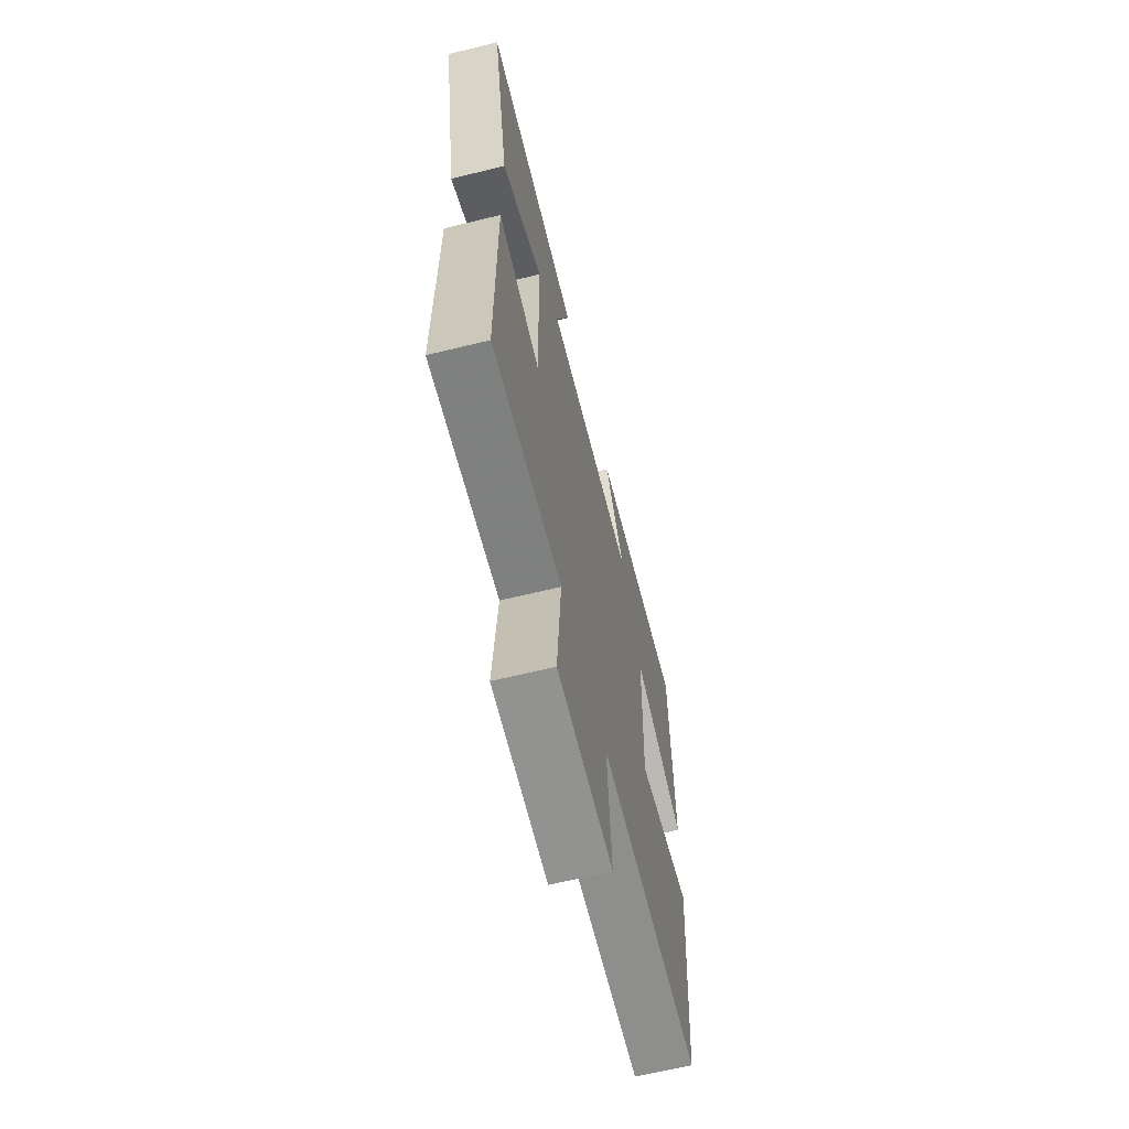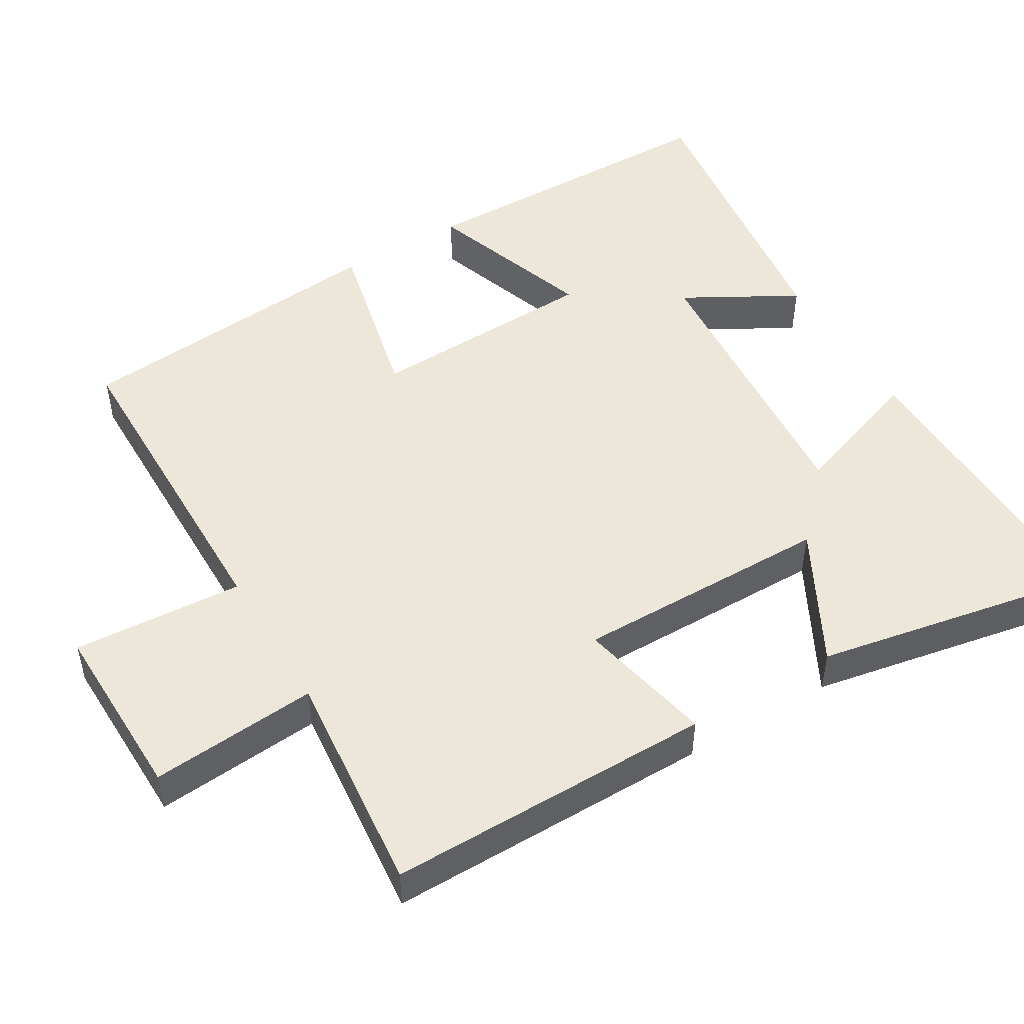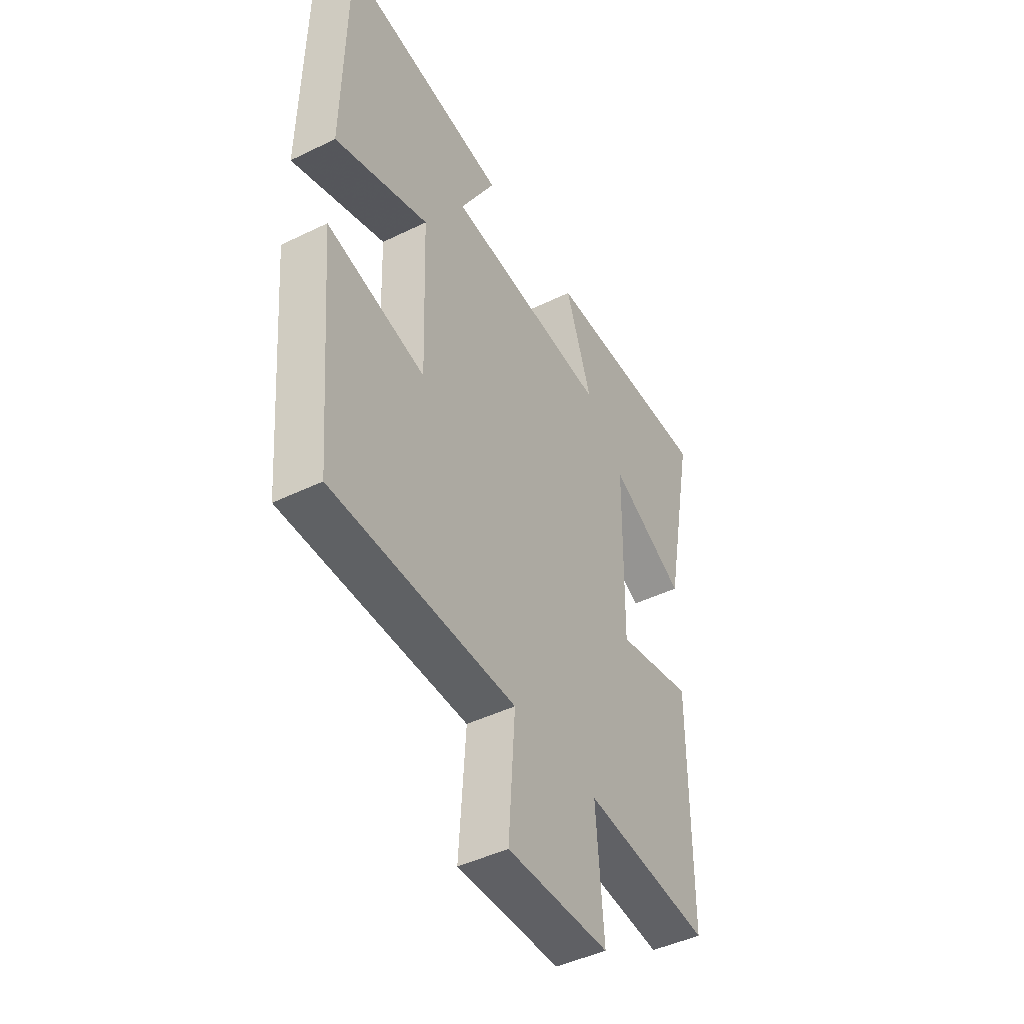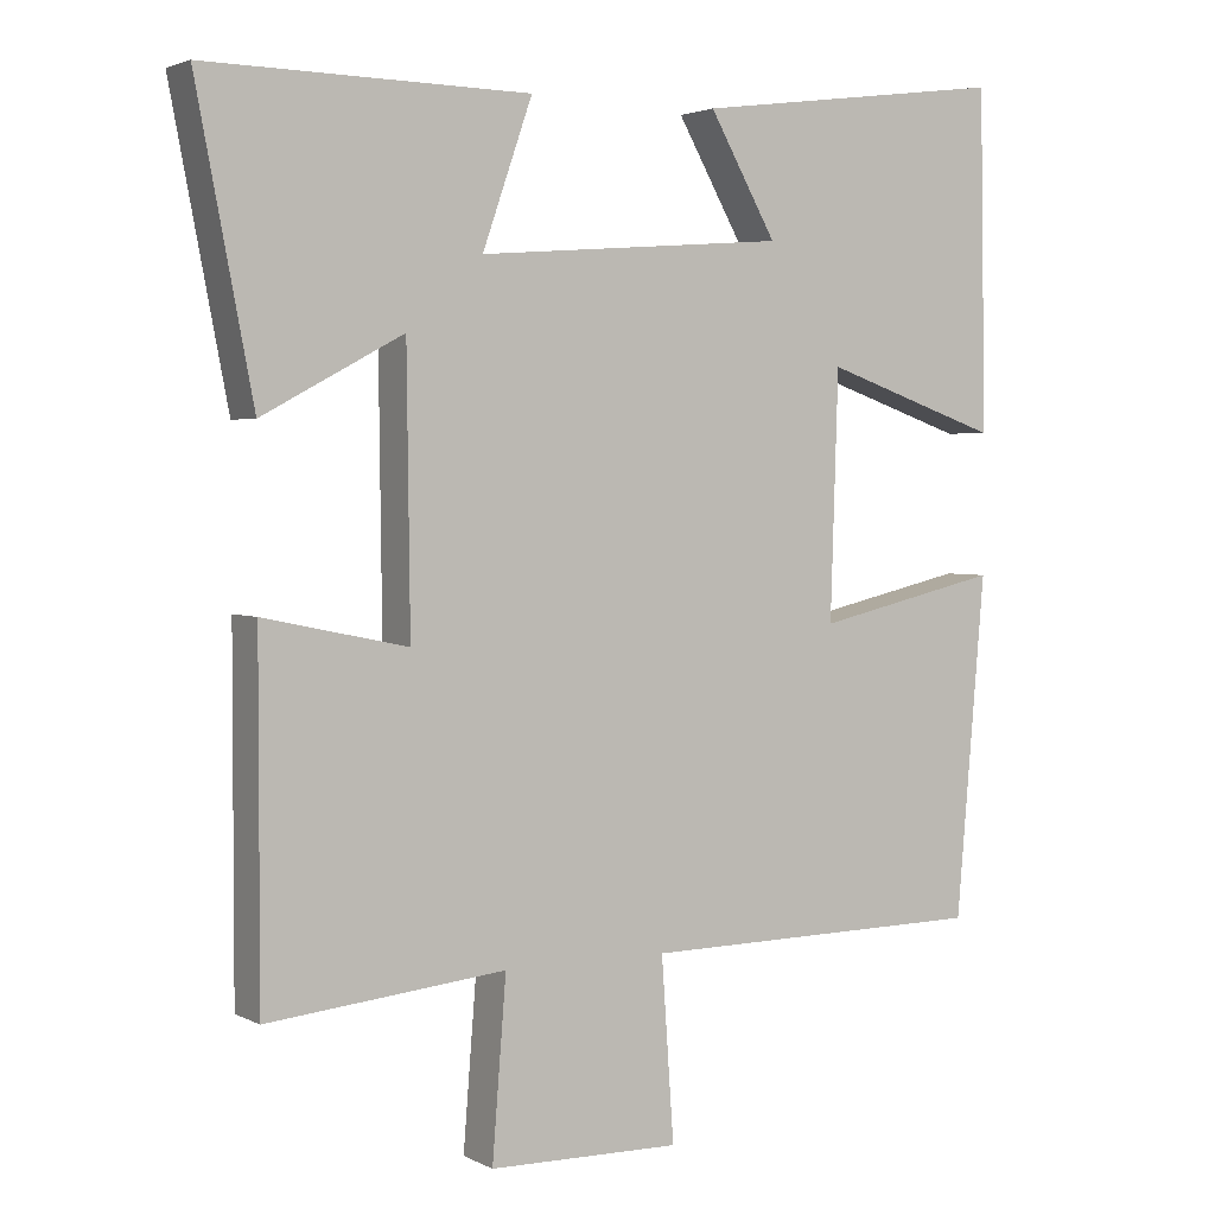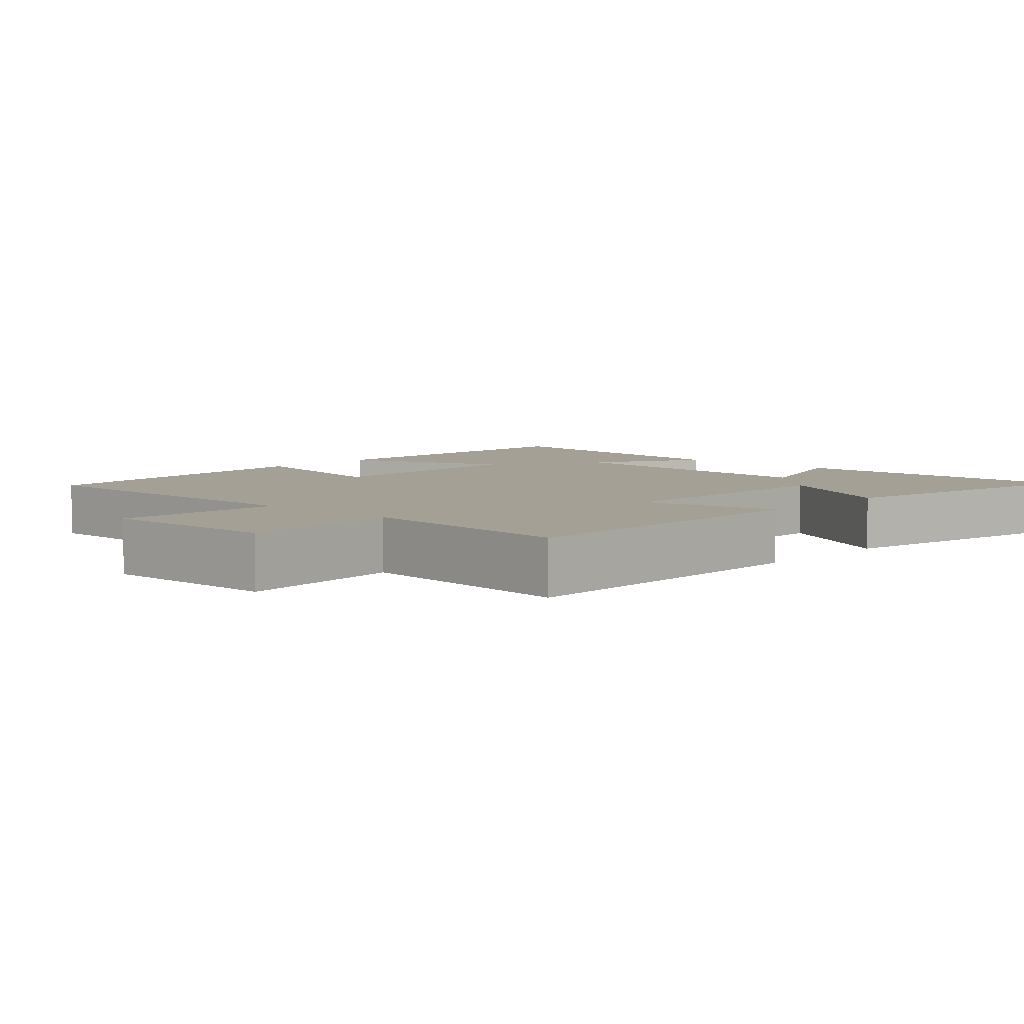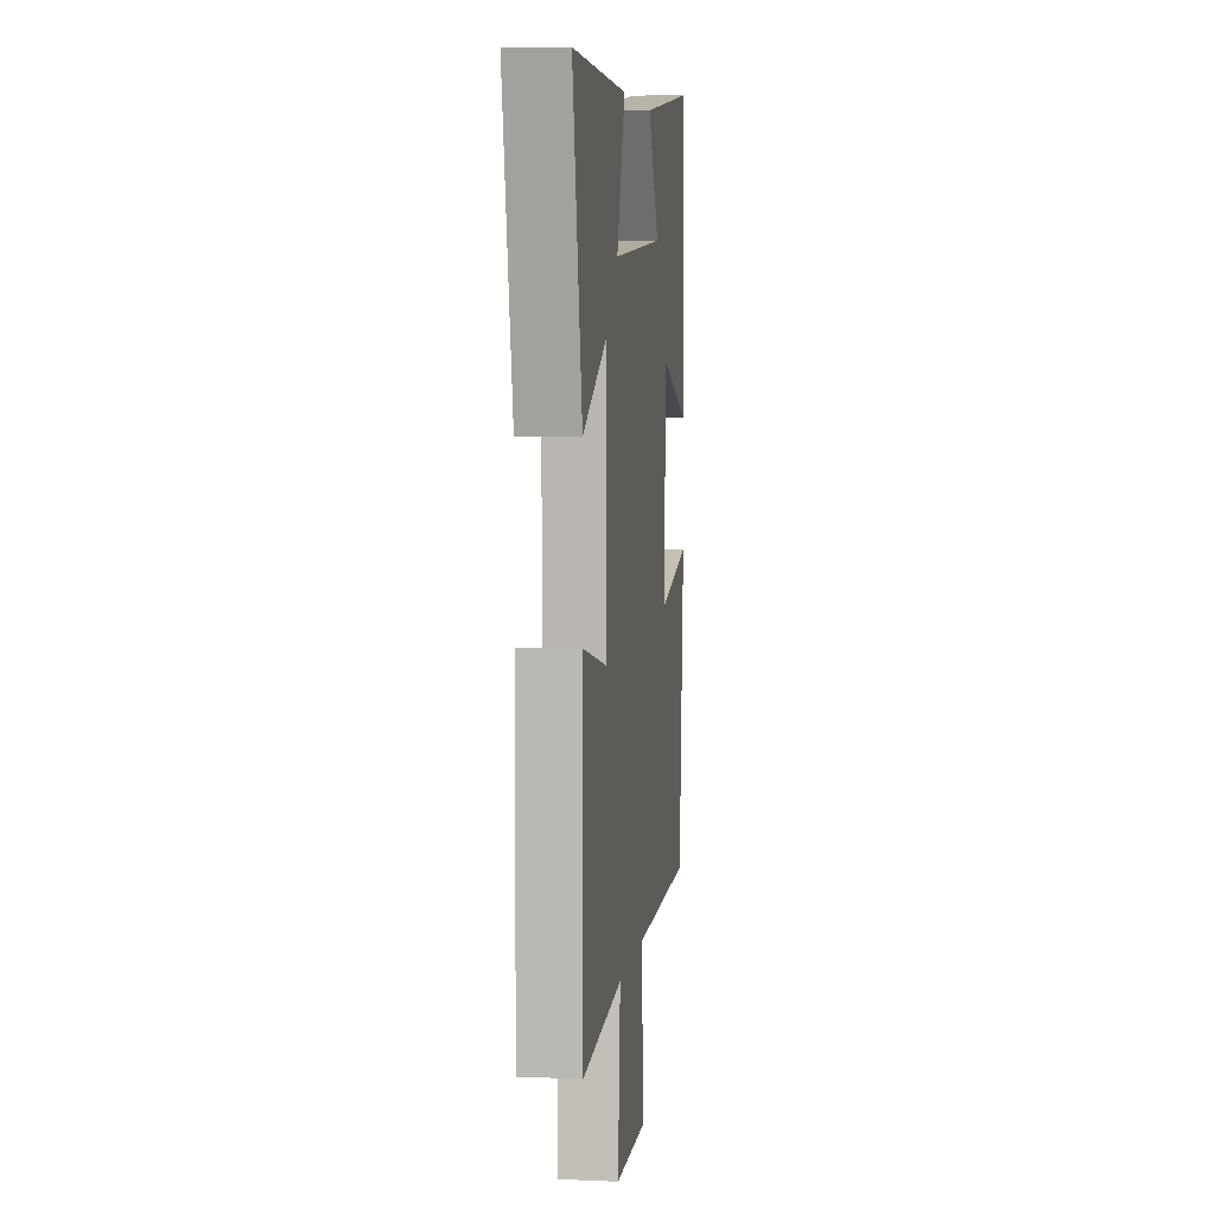
<metadata>
{"format":"obj","ext":"obj","renderer":"f3d","projection":"perspective","resolution":1024,"background":"white","views":[{"elev":-65.4,"azim":-76.2,"up":"+Z"},{"elev":49.6,"azim":-121.0,"up":"+Y"},{"elev":-45.2,"azim":119.4,"up":"+Z"},{"elev":2.8,"azim":-31.2,"up":"+Z"},{"elev":5.8,"azim":-137.4,"up":"+Y"},{"elev":5.5,"azim":-82.6,"up":"+Z"}]}
</metadata>
<code>
v -0.573 0.07 0.506
v -0.158 0.07 0.5
v -0.222 0.07 0.316
v 0.174 0.07 0.348
v 0.088 0.07 0.5
v 0.492 0.07 0.554
v 0.5 0.07 0.12
v 0.272 0.07 0.199
v 0.262 0.07 -0.115
v 0.5 0.07 -0.06
v 0.463 0.07 -0.495
v 0.018 0.07 -0.5
v 0.034 0.07 -0.732
v -0.212 0.07 -0.728
v -0.194 0.07 -0.5
v -0.5 0.07 -0.531
v -0.5 0.07 -0.086
v -0.315 0.07 -0.125
v -0.319 0.07 0.225
v -0.5 0.07 0.128
v -0.573 0 0.506
v -0.158 0 0.5
v -0.222 0 0.316
v 0.174 0 0.348
v 0.088 0 0.5
v 0.492 0 0.554
v 0.5 0 0.12
v 0.272 0 0.199
v 0.262 0 -0.115
v 0.5 0 -0.06
v 0.463 0 -0.495
v 0.018 0 -0.5
v 0.034 0 -0.732
v -0.212 0 -0.728
v -0.194 0 -0.5
v -0.5 0 -0.531
v -0.5 0 -0.086
v -0.315 0 -0.125
v -0.319 0 0.225
v -0.5 0 0.128
f 19 20 1 2
f 15 16 17 18
f 15 18 19
f 12 13 14 15
f 9 10 11 12
f 8 9 12 15
f 5 6 7 8
f 4 5 8
f 3 4 8 15
f 19 2 3
f 3 15 19
f 22 21 40 39
f 38 37 36 35
f 39 38 35
f 35 34 33 32
f 32 31 30 29
f 35 32 29 28
f 28 27 26 25
f 28 25 24
f 35 28 24 23
f 23 22 39
f 39 35 23
f 1 21 22 2
f 2 22 23 3
f 3 23 24 4
f 4 24 25 5
f 5 25 26 6
f 6 26 27 7
f 7 27 28 8
f 8 28 29 9
f 9 29 30 10
f 10 30 31 11
f 11 31 32 12
f 12 32 33 13
f 13 33 34 14
f 14 34 35 15
f 15 35 36 16
f 16 36 37 17
f 17 37 38 18
f 18 38 39 19
f 19 39 40 20
f 20 40 21 1

</code>
